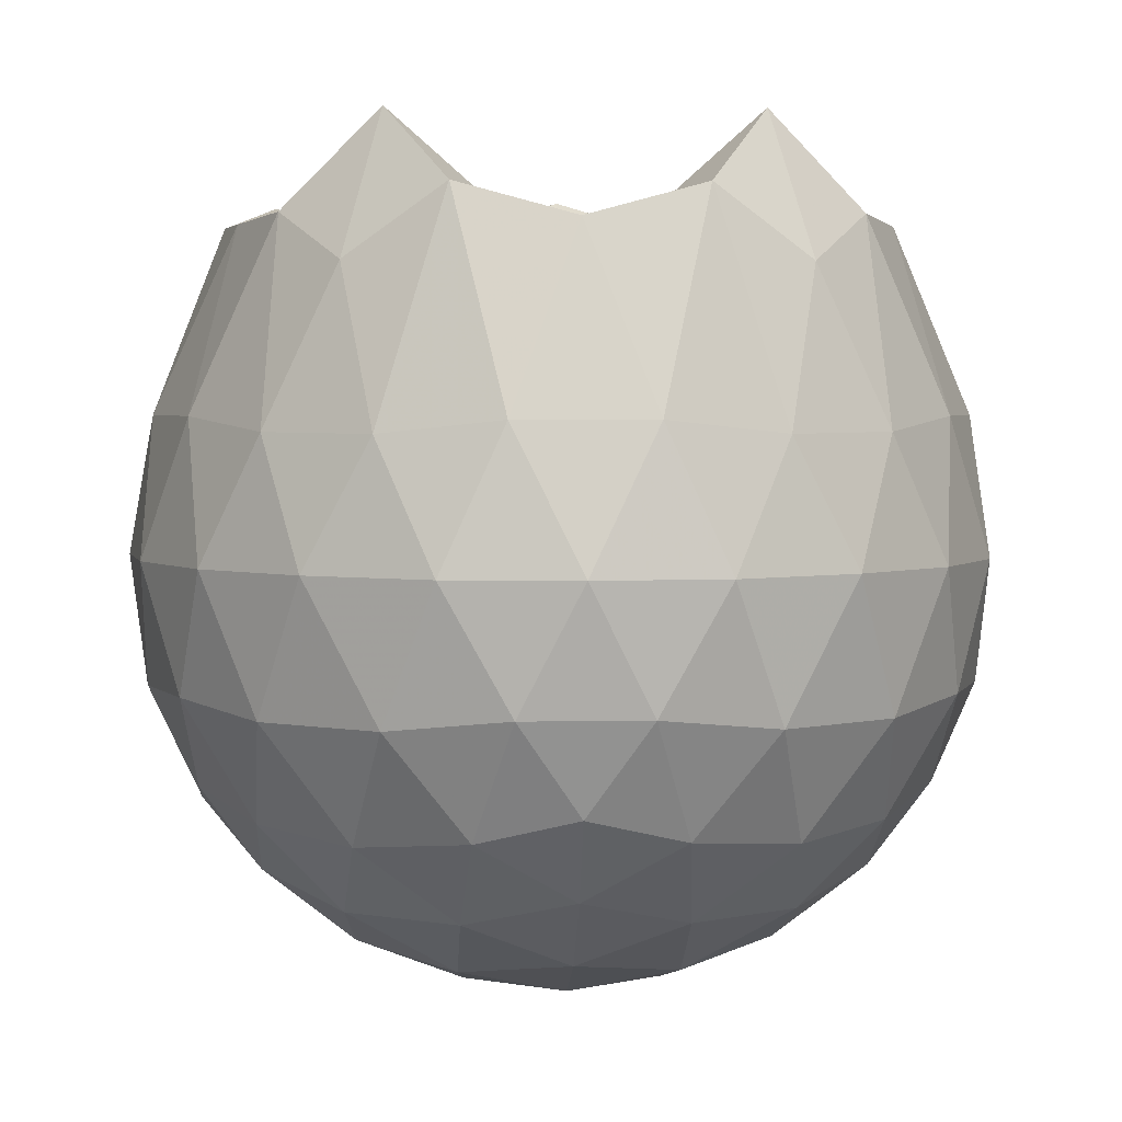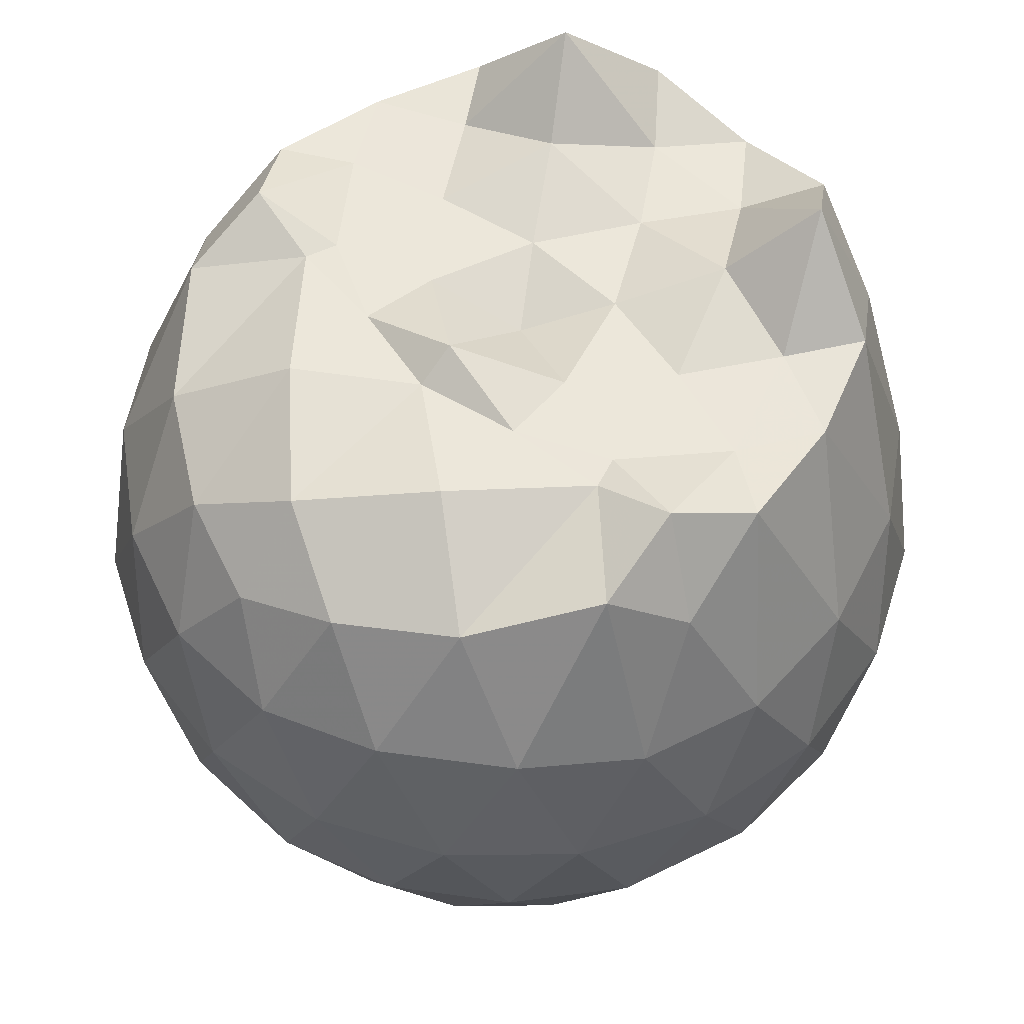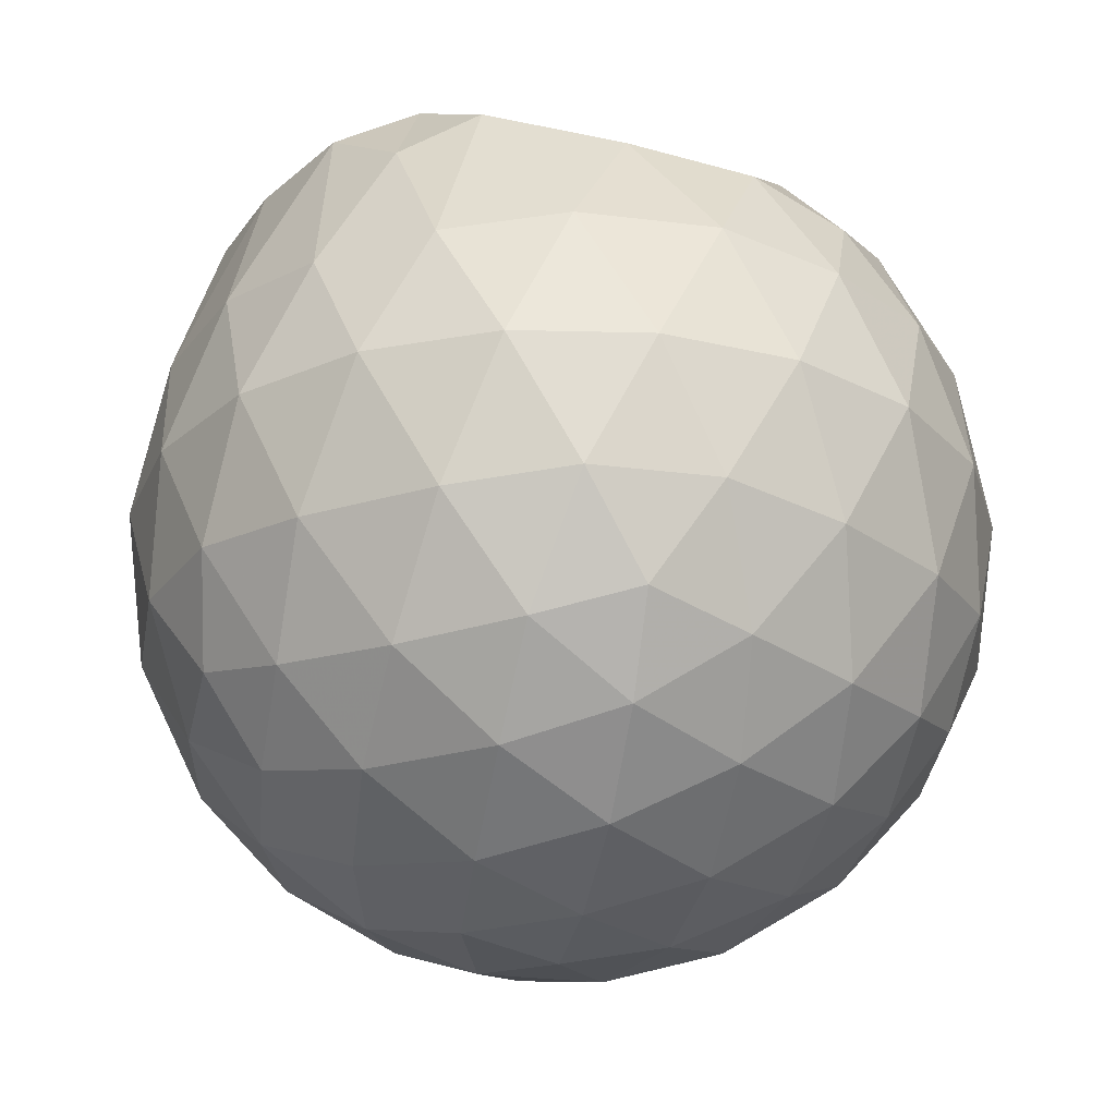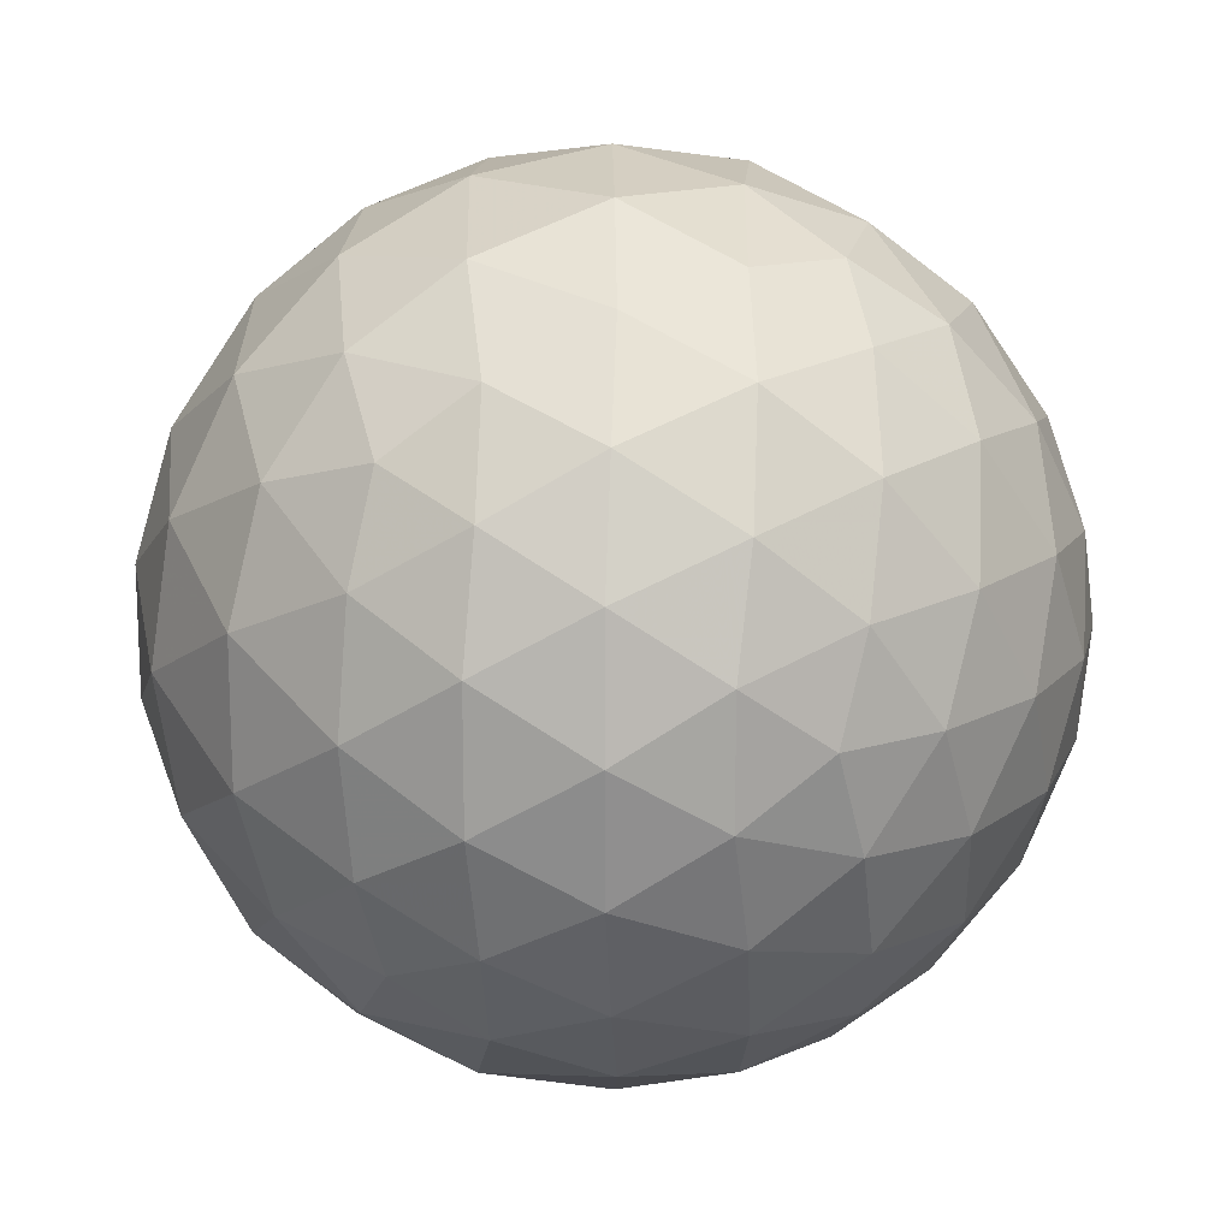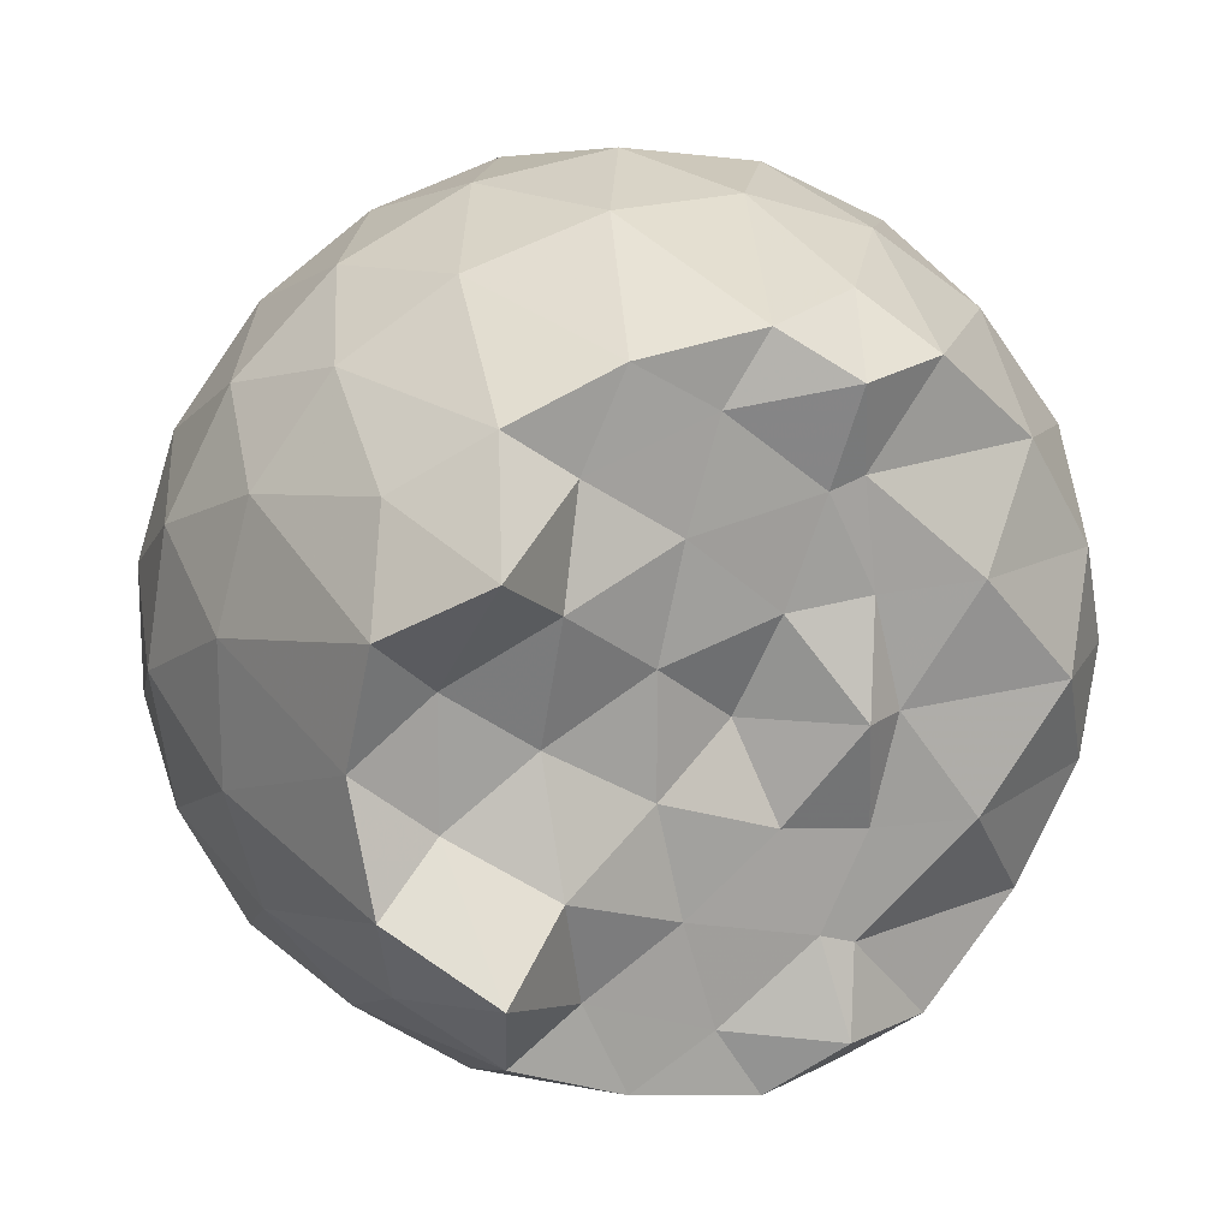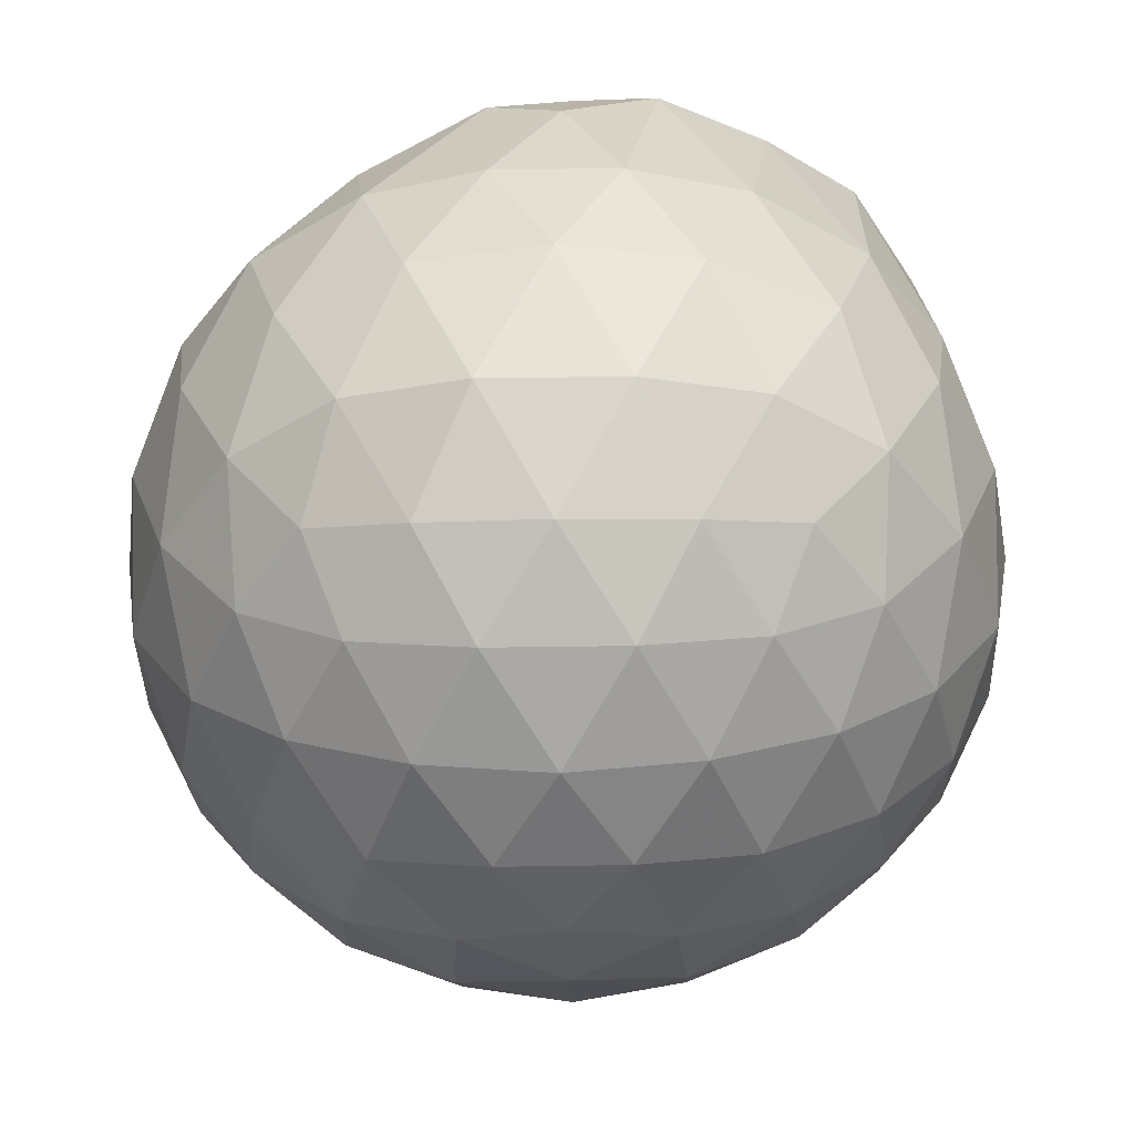
<metadata>
{"format":"obj","ext":"obj","renderer":"f3d","projection":"perspective","resolution":1024,"background":"white","views":[{"elev":3.3,"azim":-93.0,"up":"+Z"},{"elev":54.2,"azim":134.8,"up":"+Z"},{"elev":-26.5,"azim":42.5,"up":"+Z"},{"elev":16.3,"azim":155.4,"up":"+Y"},{"elev":17.1,"azim":-20.9,"up":"+Y"},{"elev":-40.2,"azim":163.3,"up":"+Z"}]}
</metadata>
<code>
v -1.506 -0.0158 0.9077
v -1.477 -0.01612 -0.7654
v -0.6192 -0.01594 0.7374
v -0.6897 0.2101 0.8
v -0.8449 0.4546 0.8362
v -1.088 0.6568 0.9228
v -1.228 0.7771 0.8255
v -1.463 0.7501 0.9763
v -1.74 0.7049 0.9699
v -1.992 0.605 0.9825
v -2.179 0.4721 0.8751
v -2.252 0.25 1.032
v -2.283 -0.01615 0.959
v -2.253 -0.2825 1.032
v -2.179 -0.5043 0.8741
v -1.992 -0.6373 0.9826
v -1.74 -0.7374 0.97
v -1.463 -0.7824 0.9763
v -1.228 -0.8092 0.8254
v -1.088 -0.689 0.9222
v -0.8447 -0.4868 0.8361
v -0.6895 -0.2423 0.8
v -0.5345 0.1285 0.5213
v -0.6305 0.3996 0.5496
v -0.8195 0.6555 0.55
v -1.05 0.8279 0.5231
v -1.328 0.9139 0.5242
v -1.618 0.9028 0.5539
v -1.923 0.8013 0.5533
v -2.16 0.6364 0.5226
v -2.333 0.4045 0.5204
v -2.412 0.1375 0.5497
v -2.412 -0.1698 0.5498
v -2.333 -0.4367 0.5202
v -2.16 -0.6686 0.5223
v -1.923 -0.8334 0.5532
v -1.618 -0.9351 0.5536
v -1.328 -0.9461 0.5238
v -1.05 -0.8601 0.5236
v -0.8194 -0.6878 0.5503
v -0.6304 -0.4317 0.55
v -0.5345 -0.1607 0.5216
v -0.5257 0.2908 0.235
v -0.6679 0.5673 0.235
v -0.8896 0.786 0.2354
v -1.169 0.9251 0.2359
v -1.479 0.9704 0.2365
v -1.79 0.9177 0.2367
v -2.07 0.7728 0.2357
v -2.291 0.5533 0.2357
v -2.433 0.2806 0.2344
v -2.48 -0.01619 0.2353
v -2.433 -0.3128 0.2343
v -2.291 -0.5854 0.2358
v -2.07 -0.805 0.2356
v -1.79 -0.9499 0.2366
v -1.479 -1.003 0.2364
v -1.169 -0.9573 0.2358
v -0.8896 -0.8182 0.2353
v -0.6679 -0.5995 0.2351
v -0.5257 -0.323 0.2349
v -0.4769 -0.01614 0.2347
v -0.6218 0.42 -0.05271
v -0.794 0.6548 -0.05221
v -1.033 0.8184 -0.08004
v -1.34 0.9148 -0.07927
v -1.633 0.9177 -0.05032
v -1.914 0.8243 -0.04937
v -2.146 0.6477 -0.07632
v -2.337 0.3917 -0.07614
v -2.43 0.1249 -0.04622
v -2.43 -0.1571 -0.04618
v -2.337 -0.424 -0.07611
v -2.146 -0.6798 -0.07632
v -1.914 -0.8566 -0.04938
v -1.633 -0.9499 -0.05033
v -1.34 -0.9471 -0.07927
v -1.033 -0.8507 -0.08006
v -0.794 -0.687 -0.05219
v -0.6218 -0.4522 -0.05273
v -0.5378 -0.1758 -0.08116
v -0.5378 0.1436 -0.08117
v -0.7716 0.4908 -0.2662
v -0.9619 0.6356 -0.3231
v -1.223 0.7534 -0.3462
v -1.506 0.8067 -0.3211
v -1.748 0.7974 -0.2627
v -1.948 0.6611 -0.3182
v -2.143 0.4524 -0.34
v -2.285 0.2077 -0.314
v -2.351 -0.01614 -0.2569
v -2.285 -0.2399 -0.314
v -2.143 -0.4846 -0.34
v -1.948 -0.6934 -0.3182
v -1.748 -0.8296 -0.2627
v -1.506 -0.839 -0.3211
v -1.223 -0.7857 -0.3462
v -0.9619 -0.6679 -0.3231
v -0.7716 -0.5231 -0.2662
v -0.691 -0.2987 -0.3237
v -0.6572 -0.01612 -0.3478
v -0.691 0.2664 -0.3237
v -0.7905 -0.01625 0.935
v -1.014 0.227 0.9889
v -1.271 0.4537 0.9784
v -1.299 0.6418 1.032
v -1.558 0.5985 0.9691
v -1.835 0.4973 0.9696
v -2.063 0.3846 1.198
v -2.109 0.1228 0.9633
v -2.109 -0.1555 0.964
v -2.064 -0.4173 1.198
v -1.835 -0.5304 0.9696
v -1.558 -0.631 0.9691
v -1.299 -0.6744 1.033
v -1.271 -0.4859 0.9786
v -1.014 -0.2592 0.9891
v -1.191 -0.01648 0.987
v -1.246 0.2192 0.9816
v -1.345 0.4287 0.9791
v -1.628 0.3636 0.9691
v -1.891 0.2627 1.037
v -1.91 -0.01595 0.9598
v -1.892 -0.2951 1.037
v -1.628 -0.3959 0.9692
v -1.345 -0.4613 0.979
v -1.246 -0.2513 0.9813
v -1.281 -0.01624 1.048
v -1.43 0.1989 0.9724
v -1.682 0.1165 0.9661
v -1.682 -0.1484 0.9661
v -1.43 -0.2309 0.9721
v -0.8887 0.4059 -0.4603
v -1.13 0.5385 -0.5228
v -1.426 0.6318 -0.5214
v -1.702 0.662 -0.4565
v -1.907 0.4752 -0.5174
v -2.09 0.2282 -0.5149
v -2.206 -0.01613 -0.4504
v -2.09 -0.2605 -0.5149
v -1.907 -0.5074 -0.5174
v -1.702 -0.6943 -0.4565
v -1.426 -0.6641 -0.5214
v -1.13 -0.5708 -0.5228
v -0.8887 -0.4381 -0.4603
v -0.8351 -0.1696 -0.5237
v -0.8351 0.1374 -0.5237
v -1.068 0.2767 -0.6332
v -1.344 0.3842 -0.6721
v -1.633 0.4553 -0.6298
v -1.824 0.2296 -0.6677
v -1.984 -0.01612 -0.6254
v -1.824 -0.2618 -0.6677
v -1.633 -0.4875 -0.6298
v -1.344 -0.4164 -0.6721
v -1.068 -0.309 -0.6332
v -1.049 -0.01612 -0.6735
v -1.28 0.1244 -0.7374
v -1.552 0.2107 -0.7354
v -1.72 -0.01612 -0.7336
v -1.552 -0.2429 -0.7354
v -1.28 -0.1566 -0.7374
f 3 23 4
f 4 23 24
f 4 24 5
f 5 24 25
f 5 25 6
f 6 25 26
f 6 26 7
f 7 26 27
f 7 27 8
f 8 27 28
f 8 28 9
f 9 28 29
f 9 29 10
f 10 29 30
f 10 30 11
f 11 30 31
f 11 31 12
f 12 31 32
f 12 32 13
f 13 32 33
f 13 33 14
f 14 33 34
f 14 34 15
f 15 34 35
f 15 35 16
f 16 35 36
f 16 36 17
f 17 36 37
f 17 37 18
f 18 37 38
f 18 38 19
f 19 38 39
f 19 39 20
f 20 39 40
f 20 40 21
f 21 40 41
f 21 41 22
f 22 41 42
f 22 42 3
f 3 42 23
f 23 43 24
f 24 43 44
f 24 44 25
f 25 44 45
f 25 45 26
f 26 45 46
f 26 46 27
f 27 46 47
f 27 47 28
f 28 47 48
f 28 48 29
f 29 48 49
f 29 49 30
f 30 49 50
f 30 50 31
f 31 50 51
f 31 51 32
f 32 51 52
f 32 52 33
f 33 52 53
f 33 53 34
f 34 53 54
f 34 54 35
f 35 54 55
f 35 55 36
f 36 55 56
f 36 56 37
f 37 56 57
f 37 57 38
f 38 57 58
f 38 58 39
f 39 58 59
f 39 59 40
f 40 59 60
f 40 60 41
f 41 60 61
f 41 61 42
f 42 61 62
f 42 62 23
f 23 62 43
f 43 63 44
f 44 63 64
f 44 64 45
f 45 64 65
f 45 65 46
f 46 65 66
f 46 66 47
f 47 66 67
f 47 67 48
f 48 67 68
f 48 68 49
f 49 68 69
f 49 69 50
f 50 69 70
f 50 70 51
f 51 70 71
f 51 71 52
f 52 71 72
f 52 72 53
f 53 72 73
f 53 73 54
f 54 73 74
f 54 74 55
f 55 74 75
f 55 75 56
f 56 75 76
f 56 76 57
f 57 76 77
f 57 77 58
f 58 77 78
f 58 78 59
f 59 78 79
f 59 79 60
f 60 79 80
f 60 80 61
f 61 80 81
f 61 81 62
f 62 81 82
f 62 82 43
f 43 82 63
f 63 83 64
f 64 83 84
f 64 84 65
f 65 84 85
f 65 85 66
f 66 85 86
f 66 86 67
f 67 86 87
f 67 87 68
f 68 87 88
f 68 88 69
f 69 88 89
f 69 89 70
f 70 89 90
f 70 90 71
f 71 90 91
f 71 91 72
f 72 91 92
f 72 92 73
f 73 92 93
f 73 93 74
f 74 93 94
f 74 94 75
f 75 94 95
f 75 95 76
f 76 95 96
f 76 96 77
f 77 96 97
f 77 97 78
f 78 97 98
f 78 98 79
f 79 98 99
f 79 99 80
f 80 99 100
f 80 100 81
f 81 100 101
f 81 101 82
f 82 101 102
f 82 102 63
f 63 102 83
f 103 104 118
f 104 119 118
f 104 105 119
f 105 120 119
f 105 106 120
f 106 107 120
f 107 121 120
f 107 108 121
f 108 122 121
f 108 109 122
f 109 110 122
f 110 123 122
f 110 111 123
f 111 124 123
f 111 112 124
f 112 113 124
f 113 125 124
f 113 114 125
f 114 126 125
f 114 115 126
f 115 116 126
f 116 127 126
f 116 117 127
f 117 118 127
f 117 103 118
f 118 119 128
f 119 129 128
f 119 120 129
f 120 121 129
f 121 130 129
f 121 122 130
f 122 123 130
f 123 131 130
f 123 124 131
f 124 125 131
f 125 132 131
f 125 126 132
f 126 127 132
f 127 128 132
f 127 118 128
f 133 148 134
f 134 148 149
f 134 149 135
f 135 149 150
f 135 150 136
f 136 150 137
f 137 150 151
f 137 151 138
f 138 151 152
f 138 152 139
f 139 152 140
f 140 152 153
f 140 153 141
f 141 153 154
f 141 154 142
f 142 154 143
f 143 154 155
f 143 155 144
f 144 155 156
f 144 156 145
f 145 156 146
f 146 156 157
f 146 157 147
f 147 157 148
f 147 148 133
f 148 158 149
f 149 158 159
f 149 159 150
f 150 159 151
f 151 159 160
f 151 160 152
f 152 160 153
f 153 160 161
f 153 161 154
f 154 161 155
f 155 161 162
f 155 162 156
f 156 162 157
f 157 162 158
f 157 158 148
f 3 4 103
f 103 4 104
f 4 5 104
f 104 5 105
f 5 6 105
f 105 6 106
f 6 7 106
f 7 8 106
f 106 8 107
f 8 9 107
f 107 9 108
f 9 10 108
f 108 10 109
f 10 11 109
f 11 12 109
f 109 12 110
f 12 13 110
f 110 13 111
f 13 14 111
f 111 14 112
f 14 15 112
f 15 16 112
f 112 16 113
f 16 17 113
f 113 17 114
f 17 18 114
f 114 18 115
f 18 19 115
f 19 20 115
f 115 20 116
f 20 21 116
f 116 21 117
f 21 22 117
f 117 22 103
f 22 3 103
f 83 133 84
f 84 133 134
f 84 134 85
f 85 134 135
f 85 135 86
f 86 135 136
f 86 136 87
f 87 136 88
f 88 136 137
f 88 137 89
f 89 137 138
f 89 138 90
f 90 138 139
f 90 139 91
f 91 139 92
f 92 139 140
f 92 140 93
f 93 140 141
f 93 141 94
f 94 141 142
f 94 142 95
f 95 142 96
f 96 142 143
f 96 143 97
f 97 143 144
f 97 144 98
f 98 144 145
f 98 145 99
f 99 145 100
f 100 145 146
f 100 146 101
f 101 146 147
f 101 147 102
f 102 147 133
f 102 133 83
f 128 129 1
f 129 130 1
f 130 131 1
f 131 132 1
f 132 128 1
f 159 158 2
f 160 159 2
f 161 160 2
f 162 161 2
f 158 162 2

</code>
